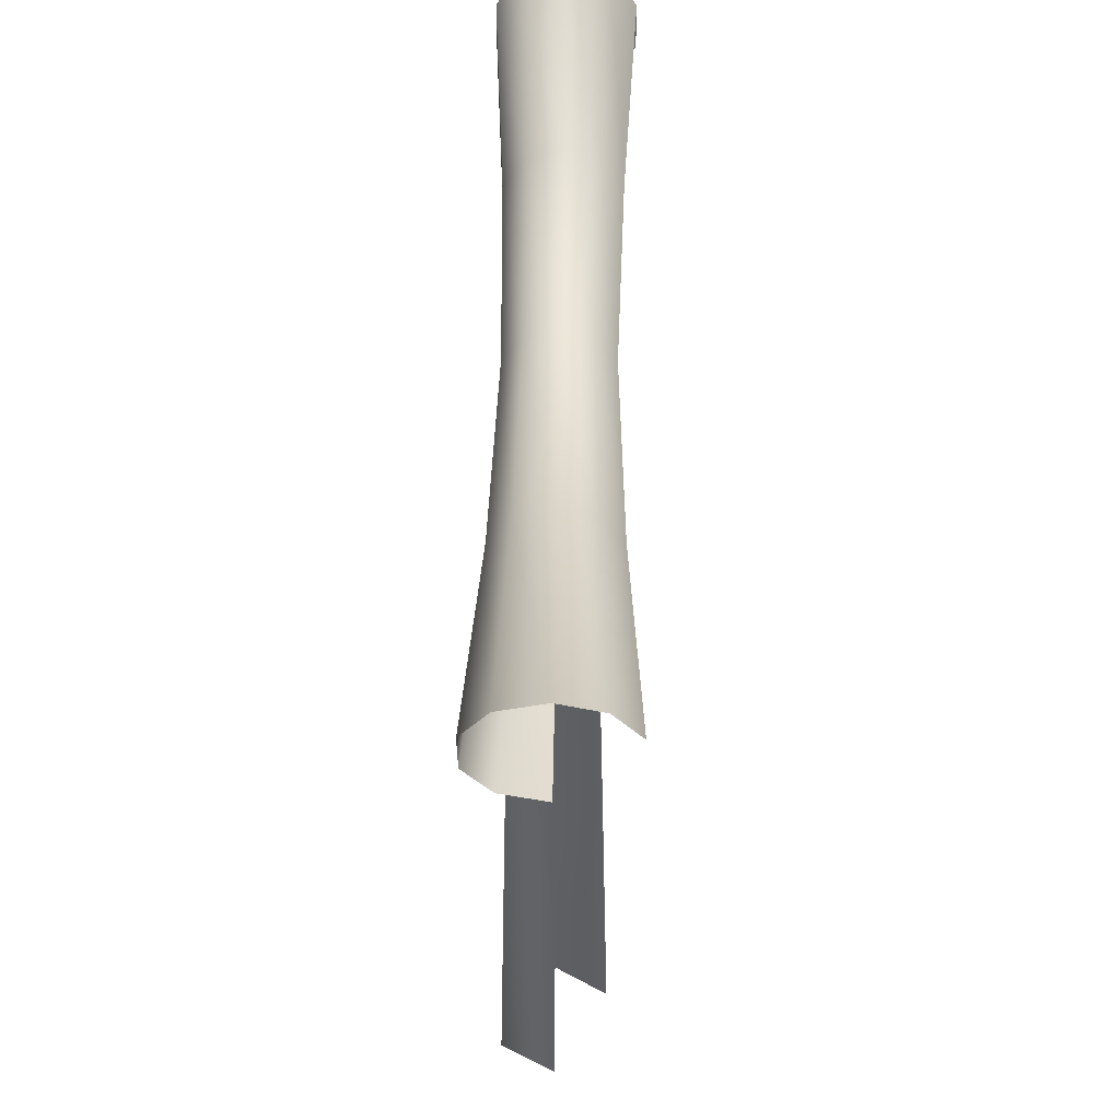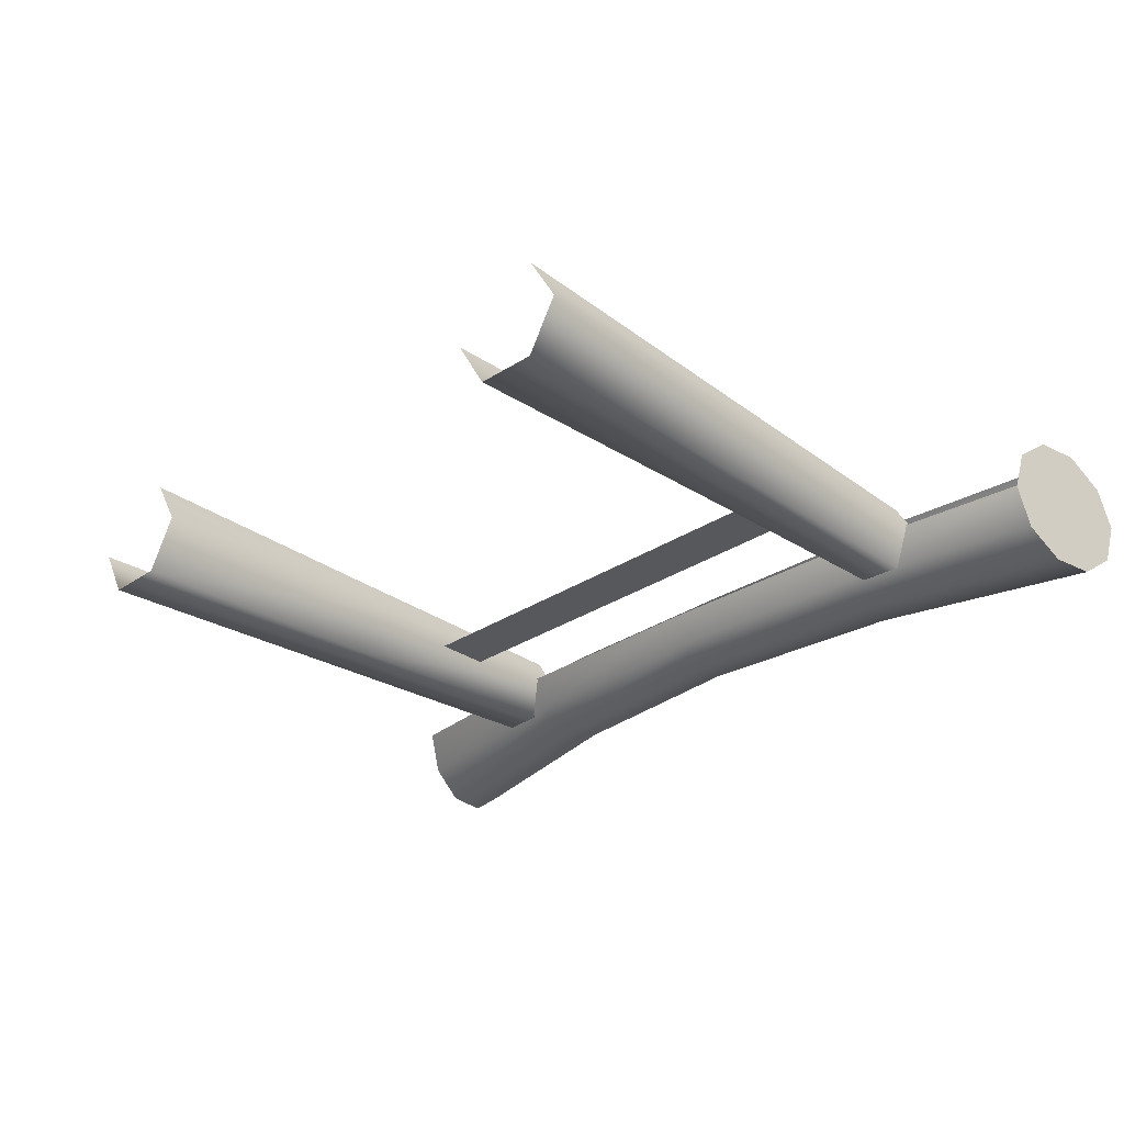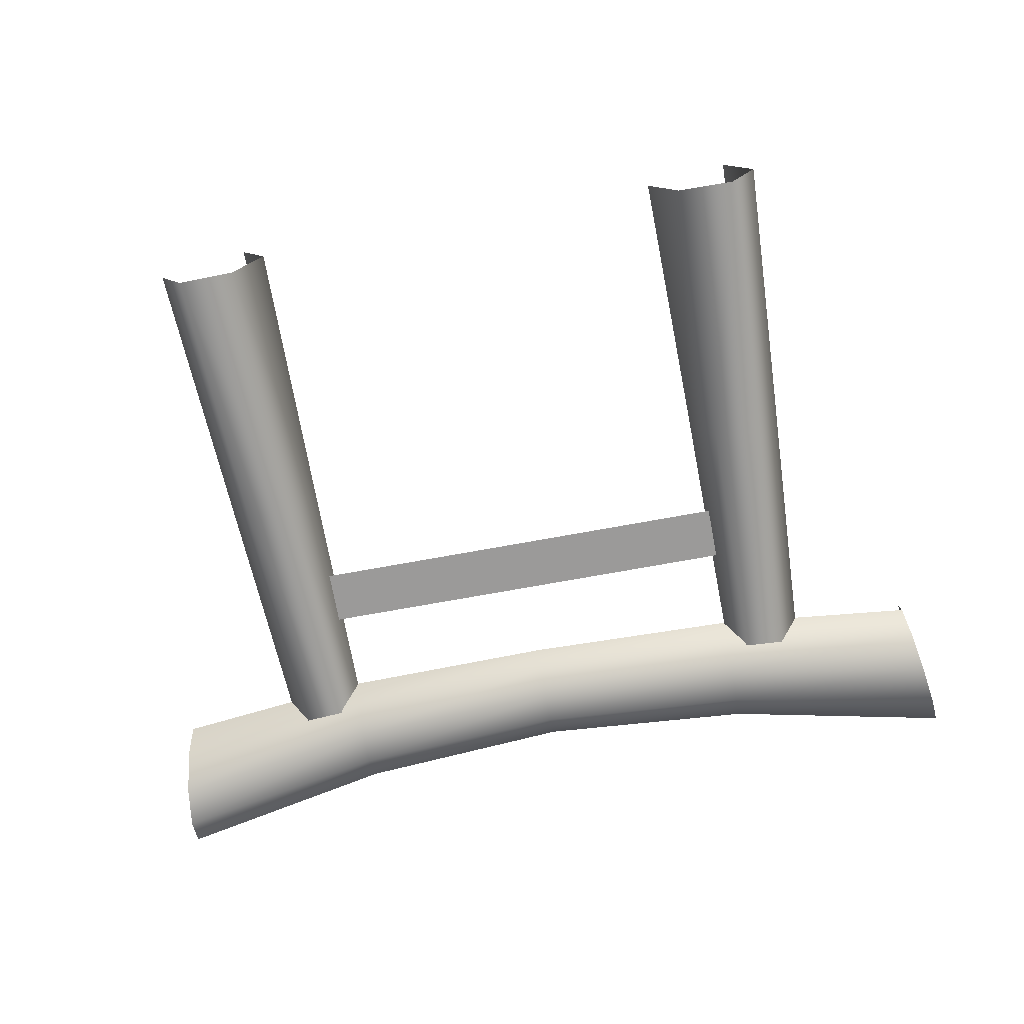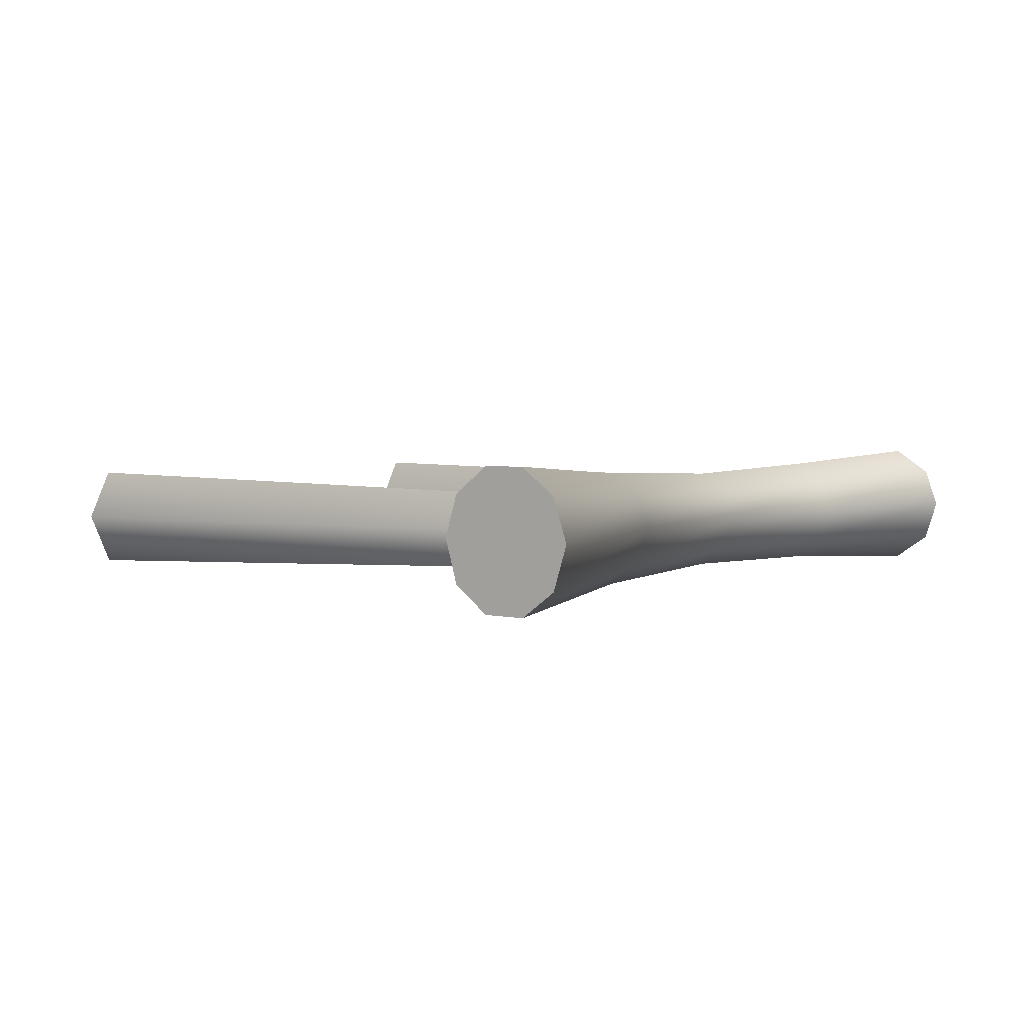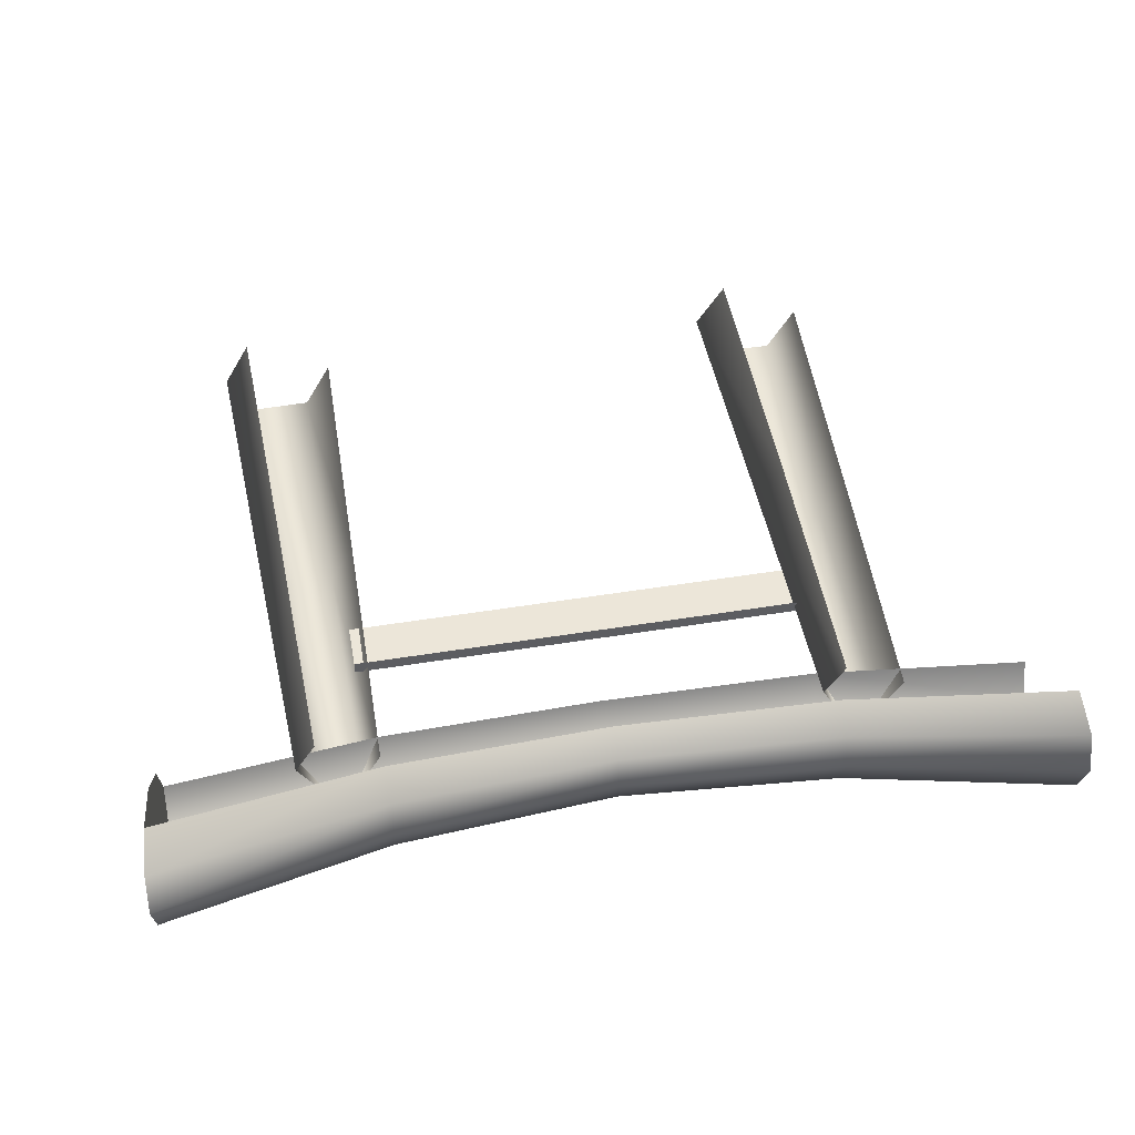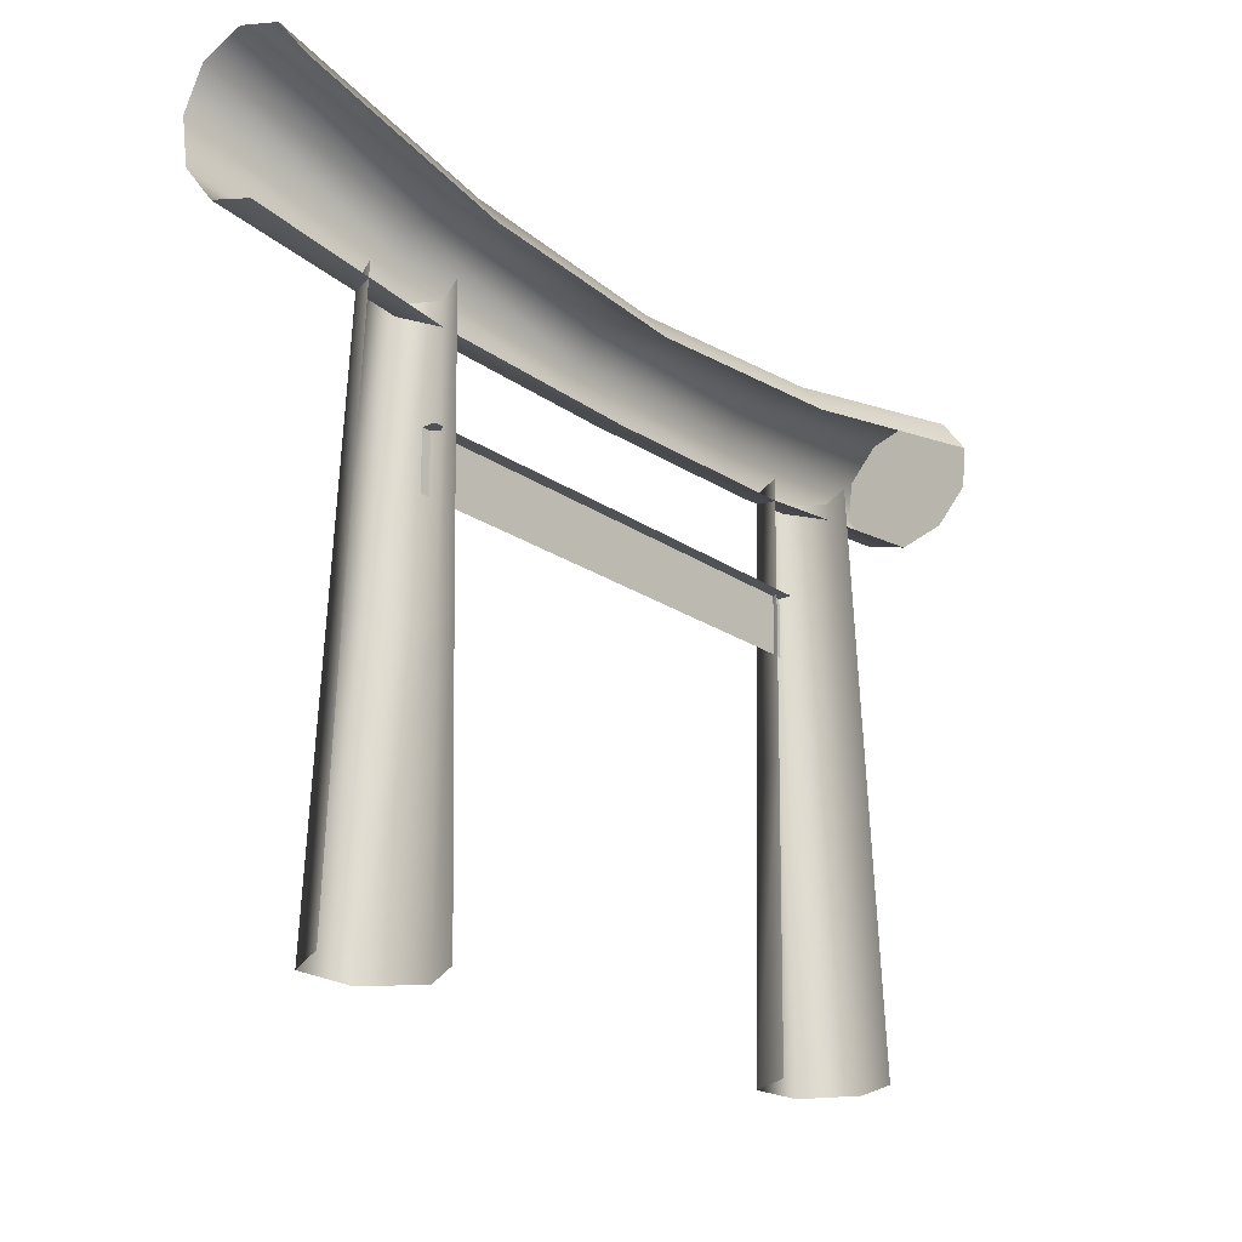
<metadata>
{"format":"obj","ext":"obj","renderer":"f3d","projection":"perspective","resolution":1024,"background":"white","views":[{"elev":47.4,"azim":-89.2,"up":"+Y"},{"elev":-28.8,"azim":44.7,"up":"+Z"},{"elev":-69.5,"azim":10.5,"up":"+Z"},{"elev":2.9,"azim":122.8,"up":"+Z"},{"elev":49.0,"azim":169.8,"up":"+Z"},{"elev":-21.3,"azim":-50.5,"up":"+Y"}]}
</metadata>
<code>
v -233 462 -13
v 233 462 -13
v 233 406 -13
v 233 406 -13
v -233 406 -13
v -233 462 -13
v -233 462 0
v 233 462 0
v 233 462 -13
v 233 462 -13
v -233 462 -13
v -233 462 0
v 316 307 -6
v 291 307 35
v 301 26 42
v 329 27 -6
v 316 307 -6
v 301 26 42
v 291 307 -49
v 316 307 -6
v 329 27 -6
v 301 26 -56
v 291 307 -49
v 329 27 -6
v 243 305 -49
v 291 307 -49
v 301 26 -56
v 243 25 -56
v 243 305 -49
v 301 26 -56
v 218 305 -6
v 243 305 -49
v 243 25 -56
v 214 24 -6
v 218 305 -6
v 243 25 -56
v 303 577 -6
v 282 577 28
v 291 307 35
v 316 307 -6
v 303 577 -6
v 291 307 35
v 282 577 -42
v 303 577 -6
v 316 307 -6
v 291 307 -49
v 282 577 -42
v 316 307 -6
v 241 575 -42
v 282 577 -42
v 291 307 -49
v 243 305 -49
v 241 575 -42
v 291 307 -49
v 221 575 -6
v 241 575 -42
v 243 305 -49
v 218 305 -6
v 221 575 -6
v 243 305 -49
v -218 305 -6
v -243 305 35
v -214 24 -6
v -243 305 35
v -243 25 42
v -214 24 -6
v -316 307 -6
v -291 307 -49
v -329 27 -6
v -291 307 -49
v -301 26 -56
v -329 27 -6
v -291 307 -49
v -243 305 -49
v -301 26 -56
v -243 305 -49
v -243 25 -56
v -301 26 -56
v -243 305 -49
v -218 305 -6
v -243 25 -56
v -218 305 -6
v -214 24 -6
v -243 25 -56
v -221 575 -6
v -241 575 28
v -218 305 -6
v -241 575 28
v -243 305 35
v -218 305 -6
v -303 577 -6
v -282 577 -42
v -316 307 -6
v -282 577 -42
v -291 307 -49
v -316 307 -6
v -282 577 -42
v -241 575 -42
v -291 307 -49
v -241 575 -42
v -243 305 -49
v -291 307 -49
v -241 575 -42
v -221 575 -6
v -243 305 -49
v -221 575 -6
v -218 305 -6
v -243 305 -49
v -219 627 49
v -219 656 28
v -442 665 61
v -219 656 28
v -447 700 35
v -442 665 61
v -219 656 28
v -219 667 -5
v -447 700 35
v -219 667 -5
v -449 713 -5
v -447 700 35
v -219 667 -5
v -219 656 -39
v -449 713 -5
v -219 656 -39
v -447 700 -47
v -449 713 -5
v -219 656 -39
v -219 627 -60
v -447 700 -47
v -219 627 -60
v -442 665 -72
v -447 700 -47
v -219 627 -60
v -219 591 -60
v -442 665 -72
v -219 591 -60
v -436 622 -72
v -442 665 -72
v -219 591 -60
v -219 562 -39
v -436 622 -72
v -219 562 -39
v -431 587 -47
v -436 622 -72
v -219 562 -39
v -219 551 -5
v -431 587 -47
v -219 551 -5
v -429 574 -5
v -431 587 -47
v 0 615 43
v 0 641 24
v -219 627 49
v 0 641 24
v -219 656 28
v -219 627 49
v 0 641 24
v 0 651 -5
v -219 656 28
v 0 651 -5
v -219 667 -5
v -219 656 28
v 0 651 -5
v 0 641 -36
v -219 667 -5
v 0 641 -36
v -219 656 -39
v -219 667 -5
v 0 641 -36
v 0 615 -55
v -219 656 -39
v 0 615 -55
v -219 627 -60
v -219 656 -39
v 0 615 -55
v 0 583 -55
v -219 627 -60
v 0 583 -55
v -219 591 -60
v -219 627 -60
v 0 583 -55
v 0 557 -36
v -219 591 -60
v 0 557 -36
v -219 562 -39
v -219 591 -60
v 0 557 -36
v 0 547 -5
v -219 562 -39
v 0 547 -5
v -219 551 -5
v -219 562 -39
v 219 627 49
v 219 656 28
v 0 615 43
v 219 656 28
v 0 641 24
v 0 615 43
v 219 656 28
v 219 667 -5
v 0 641 24
v 219 667 -5
v 0 651 -5
v 0 641 24
v 219 667 -5
v 219 656 -39
v 0 651 -5
v 219 656 -39
v 0 641 -36
v 0 651 -5
v 219 656 -39
v 219 627 -60
v 0 641 -36
v 219 627 -60
v 0 615 -55
v 0 641 -36
v 219 627 -60
v 219 591 -60
v 0 615 -55
v 219 591 -60
v 0 583 -55
v 0 615 -55
v 219 591 -60
v 219 563 -39
v 0 583 -55
v 219 563 -39
v 0 557 -36
v 0 583 -55
v 219 563 -39
v 219 552 -5
v 0 557 -36
v 219 552 -5
v 0 547 -5
v 0 557 -36
v 442 665 61
v 447 700 35
v 219 627 49
v 447 700 35
v 219 656 28
v 219 627 49
v 447 700 35
v 449 714 -5
v 219 656 28
v 449 714 -5
v 219 667 -5
v 219 656 28
v 449 714 -5
v 447 700 -47
v 219 667 -5
v 447 700 -47
v 219 656 -39
v 219 667 -5
v 447 700 -47
v 442 665 -72
v 219 656 -39
v 442 665 -72
v 219 627 -60
v 219 656 -39
v 442 665 -72
v 436 622 -72
v 219 627 -60
v 436 622 -72
v 219 591 -60
v 219 627 -60
v 436 622 -72
v 431 587 -47
v 219 591 -60
v 431 587 -47
v 219 563 -39
v 219 591 -60
v 431 587 -47
v 429 574 -5
v 219 563 -39
v 429 574 -5
v 219 552 -5
v 219 563 -39
v 431 587 35
v 429 574 -5
v 439 644 -5
v 436 622 61
v 431 587 35
v 439 644 -5
v 442 665 61
v 436 622 61
v 439 644 -5
v 447 700 35
v 442 665 61
v 439 644 -5
v 449 714 -5
v 447 700 35
v 439 644 -5
v 447 700 -47
v 449 714 -5
v 439 644 -5
v 442 665 -72
v 447 700 -47
v 439 644 -5
v 436 622 -72
v 442 665 -72
v 439 644 -5
v 431 587 -47
v 436 622 -72
v 439 644 -5
v 429 574 -5
v 431 587 -47
v 439 644 -5
f 1 2 3
f 4 5 6
f 7 8 9
f 10 11 12
f 13 14 15
f 16 17 18
f 19 20 21
f 22 23 24
f 25 26 27
f 28 29 30
f 31 32 33
f 34 35 36
f 37 38 39
f 40 41 42
f 43 44 45
f 46 47 48
f 49 50 51
f 52 53 54
f 55 56 57
f 58 59 60
f 61 62 63
f 64 65 66
f 67 68 69
f 70 71 72
f 73 74 75
f 76 77 78
f 79 80 81
f 82 83 84
f 85 86 87
f 88 89 90
f 91 92 93
f 94 95 96
f 97 98 99
f 100 101 102
f 103 104 105
f 106 107 108
f 109 110 111
f 112 113 114
f 115 116 117
f 118 119 120
f 121 122 123
f 124 125 126
f 127 128 129
f 130 131 132
f 133 134 135
f 136 137 138
f 139 140 141
f 142 143 144
f 145 146 147
f 148 149 150
f 151 152 153
f 154 155 156
f 157 158 159
f 160 161 162
f 163 164 165
f 166 167 168
f 169 170 171
f 172 173 174
f 175 176 177
f 178 179 180
f 181 182 183
f 184 185 186
f 187 188 189
f 190 191 192
f 193 194 195
f 196 197 198
f 199 200 201
f 202 203 204
f 205 206 207
f 208 209 210
f 211 212 213
f 214 215 216
f 217 218 219
f 220 221 222
f 223 224 225
f 226 227 228
f 229 230 231
f 232 233 234
f 235 236 237
f 238 239 240
f 241 242 243
f 244 245 246
f 247 248 249
f 250 251 252
f 253 254 255
f 256 257 258
f 259 260 261
f 262 263 264
f 265 266 267
f 268 269 270
f 271 272 273
f 274 275 276
f 277 278 279
f 280 281 282
f 283 284 285
f 286 287 288
f 289 290 291
f 292 293 294
f 295 296 297
f 298 299 300
f 301 302 303
f 304 305 306

</code>
